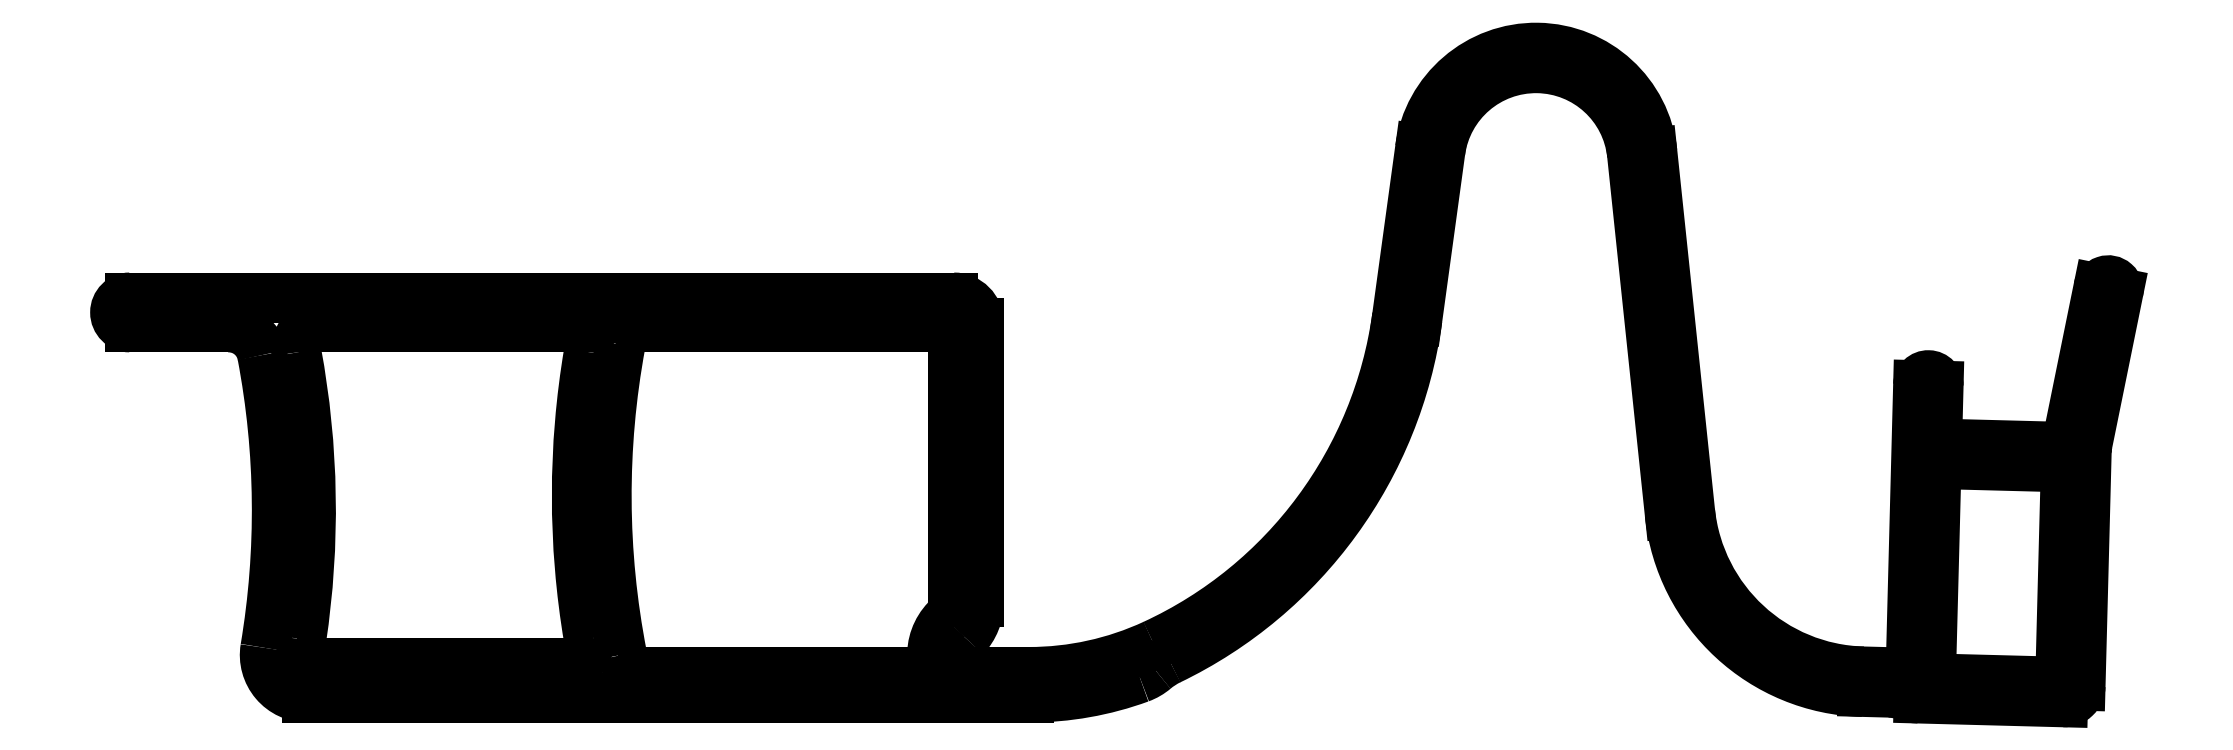
<metadata>
{"format":"dxf","ext":"dxf","renderer":"ezdxf+matplotlib","layout":"modelspace","background":"white","min_lineweight":24,"dpi":150}
</metadata>
<code>
0
SECTION
2
ENTITIES
0
LINE
8
0
10
90.9
20
0
30
0
11
6.087
21
0
31
0
0
LINE
8
0
10
164.1
20
64.04
30
0
11
168.6
21
21.86
31
0
0
LINE
8
0
10
197.5
20
24.94
30
0
11
196.9
21
4.751
31
0
0
LINE
8
0
10
166.2
20
21.61
30
0
11
161.7
21
63.79
31
0
0
LINE
8
0
10
45.51
20
3
30
0
11
78.02
21
3
31
0
0
LINE
8
0
10
7.844
20
4
30
0
11
36.69
21
4
31
0
0
LINE
8
0
10
82
20
47
30
0
11
-14.75
21
47
31
0
0
LINE
8
0
10
36.7
20
43.5
30
0
11
7.259
21
43.5
31
0
0
LINE
8
0
10
79.5
20
43.5
30
0
11
45.33
21
43.5
31
0
0
LINE
8
0
10
82
20
11.22
30
0
11
82
21
41
31
0
0
LINE
8
0
10
85
20
11.22
30
0
11
85
21
44
31
0
0
LINE
8
0
10
-14.75
20
43.5
30
0
11
-3.143
21
43.5
31
0
0
LINE
8
0
10
213
20
30.76
30
0
11
216.5
21
48.06
31
0
0
LINE
8
0
10
215.2
20
28.94
30
0
11
214.4
21
1.392
31
0
0
LINE
8
0
10
212.1
20
4.353
30
0
11
212.6
21
24.55
31
0
0
LINE
8
0
10
197.8
20
36.64
30
0
11
197.6
21
31.34
31
0
0
LINE
8
0
10
134.1
20
44.83
30
0
11
136.8
21
64.47
31
0
0
LINE
8
0
10
84.5
20
3
30
0
11
90.89
21
3
31
0
0
LINE
8
0
10
188.9
20
3.061
30
0
11
192
21
2.98
31
0
0
LINE
8
0
10
212.4
20
-0.5553
30
0
11
195.4
21
-0.1113
31
0
0
LINE
8
0
10
139.2
20
64.15
30
0
11
136.5
21
44.51
31
0
0
LINE
8
0
10
194.5
20
5.414
30
0
11
195.4
21
36.7
31
0
0
LINE
8
0
10
210.2
20
27.11
30
0
11
200
21
27.38
31
0
0
LINE
8
0
10
199.4
20
2.187
30
0
11
209.6
21
1.92
31
0
0
LINE
8
0
10
199.1
20
29.8
30
0
11
211.4
21
29.48
31
0
0
LINE
8
0
10
192
20
0.5778
30
0
11
188.8
21
0.6616
31
0
0
LINE
8
0
10
218.9
20
47.58
30
0
11
215.3
21
29.81
31
0
0
ARC
8
0
10
6.087
20
5
30
0
40
5
50
170.5
51
270
0
ARC
8
0
10
84.5
20
5
30
0
40
2
50
180
51
270
0
ARC
8
0
10
110.8
20
-2.793
30
0
40
8
50
115.7
51
130.3
0
ARC
8
0
10
102
20
7.658
30
0
40
5.7
50
290.1
51
310.3
0
ARC
8
0
10
195.6
20
4.887
30
0
40
5
50
248.6
51
268.5
0
ARC
8
0
10
200
20
24.88
30
0
40
2.5
50
88.5
51
178.5
0
ARC
8
0
10
191.9
20
-4.42
30
0
40
5
50
68.55
51
88.5
0
ARC
8
0
10
199.1
20
31.3
30
0
40
1.5
50
178.5
51
268.5
0
ARC
8
0
10
217.7
20
47.82
30
0
40
1.2
50
348.5
51
168.5
0
ARC
8
0
10
199.4
20
4.686
30
0
40
2.5
50
178.5
51
268.5
0
ARC
8
0
10
210.1
20
24.61
30
0
40
2.5
50
358.5
51
88.5
0
ARC
8
0
10
150.5
20
62.61
30
0
40
13.75
50
5.995
51
172.2
0
ARC
8
0
10
189.4
20
24.05
30
0
40
23.4
50
186
51
268.5
0
ARC
8
0
10
209.6
20
4.419
30
0
40
2.5
50
268.5
51
358.5
0
ARC
8
0
10
189.4
20
24.05
30
0
40
21
50
186
51
268.5
0
ARC
8
0
10
90.89
20
38
30
0
40
38
50
270
51
290.1
0
ARC
8
0
10
85.5
20
5
30
0
40
3
50
136.2
51
180
0
ARC
8
0
10
7.844
20
6.5
30
0
40
2.5
50
171.5
51
270
0
ARC
8
0
10
196.6
20
36.67
30
0
40
1.2
50
358.5
51
178.5
0
ARC
8
0
10
90.89
20
38
30
0
40
35
50
270
51
294.8
0
ARC
8
0
10
7.259
20
41
30
0
40
2.5
50
90
51
190.5
0
ARC
8
0
10
79.5
20
41
30
0
40
2.5
50
0
51
90
0
ARC
8
0
10
220.2
20
28.81
30
0
40
5
50
168.5
51
178.5
0
ARC
8
0
10
192
20
5.479
30
0
40
2.5
50
268.5
51
358.5
0
ARC
8
0
10
78.02
20
4.5
30
0
40
1.5
50
270
51
3.823
0
ARC
8
0
10
85.5
20
5
30
0
40
6
50
136.2
51
183.8
0
ARC
8
0
10
-3.143
20
39.5
30
0
40
4
50
10.73
51
90
0
ARC
8
0
10
212.4
20
1.444
30
0
40
2
50
268.5
51
358.5
0
ARC
8
0
10
150.5
20
62.61
30
0
40
11.35
50
5.995
51
172.2
0
ARC
8
0
10
-95.5
20
22
30
0
40
102
50
351.5
51
10.48
0
ARC
8
0
10
79
20
11.22
30
0
40
3
50
316.2
51
0
0
ARC
8
0
10
211.4
20
31.08
30
0
40
1.6
50
268.5
51
348.5
0
ARC
8
0
10
82
20
44
30
0
40
3
50
0
51
90
0
ARC
8
0
10
79
20
11.22
30
0
40
6
50
316.2
51
0
0
ARC
8
0
10
139.1
20
23.71
30
0
40
101.3
50
170.4
51
189.5
0
ARC
8
0
10
139.1
20
23.71
30
0
40
97.8
50
169.5
51
191
0
ARC
8
0
10
45.33
20
41
30
0
40
2.5
50
90
51
169.5
0
ARC
8
0
10
36.69
20
6.5
30
0
40
2.5
50
270
51
9.544
0
ARC
8
0
10
36.7
20
41
30
0
40
2.5
50
350.4
51
90
0
ARC
8
0
10
45.51
20
5.5
30
0
40
2.5
50
191
51
270
0
ARC
8
0
10
84.6
20
51.62
30
0
40
52.4
50
295.7
51
352.2
0
ARC
8
0
10
84.6
20
51.62
30
0
40
50
50
294.8
51
352.2
0
ARC
8
0
10
-14.75
20
45.25
30
0
40
1.75
50
90
51
270
0
ARC
8
0
10
-95.49
20
22
30
0
40
97.99
50
350.5
51
10.73
0
LINE
8
0
10
90.9
20
0
30
0
11
90.9
21
1.78e-07
31
0
0
LINE
8
0
10
6.087
20
0
30
0
11
6.087
21
0
31
0
0
LINE
8
0
10
164.1
20
64.04
30
0
11
164.1
21
64.04
31
0
0
LINE
8
0
10
168.6
20
21.86
30
0
11
168.6
21
21.86
31
0
0
LINE
8
0
10
197.5
20
24.94
30
0
11
197.5
21
24.94
31
0
0
LINE
8
0
10
196.9
20
4.751
30
0
11
196.9
21
4.751
31
0
0
LINE
8
0
10
166.2
20
21.61
30
0
11
166.2
21
21.61
31
0
0
LINE
8
0
10
161.7
20
63.79
30
0
11
161.7
21
63.79
31
0
0
LINE
8
0
10
7.844
20
4
30
0
11
7.844
21
4
31
0
0
LINE
8
0
10
-14.75
20
47
30
0
11
-14.75
21
47
31
0
0
LINE
8
0
10
-14.75
20
43.5
30
0
11
-14.75
21
43.5
31
0
0
LINE
8
0
10
-3.143
20
43.5
30
0
11
-3.143
21
43.5
31
0
0
LINE
8
0
10
213
20
30.76
30
0
11
213
21
30.76
31
0
0
LINE
8
0
10
216.5
20
48.06
30
0
11
216.5
21
48.06
31
0
0
LINE
8
0
10
215.2
20
28.94
30
0
11
215.2
21
28.94
31
0
0
LINE
8
0
10
214.4
20
1.392
30
0
11
214.4
21
1.392
31
0
0
LINE
8
0
10
212.1
20
4.353
30
0
11
212.1
21
4.353
31
0
0
LINE
8
0
10
212.6
20
24.55
30
0
11
212.6
21
24.55
31
0
0
LINE
8
0
10
197.8
20
36.64
30
0
11
197.8
21
36.64
31
0
0
LINE
8
0
10
197.6
20
31.34
30
0
11
197.6
21
31.34
31
0
0
LINE
8
0
10
134.1
20
44.83
30
0
11
134.1
21
44.83
31
0
0
LINE
8
0
10
136.8
20
64.47
30
0
11
136.8
21
64.47
31
0
0
LINE
8
0
10
90.89
20
3
30
0
11
90.89
21
3
31
0
0
LINE
8
0
10
188.9
20
3.061
30
0
11
188.9
21
3.061
31
0
0
LINE
8
0
10
192
20
2.98
30
0
11
192
21
2.98
31
0
0
LINE
8
0
10
212.4
20
-0.5553
30
0
11
212.4
21
-0.5553
31
0
0
LINE
8
0
10
195.4
20
-0.1113
30
0
11
195.4
21
-0.1113
31
0
0
LINE
8
0
10
139.2
20
64.15
30
0
11
139.2
21
64.15
31
0
0
LINE
8
0
10
136.5
20
44.51
30
0
11
136.5
21
44.51
31
0
0
LINE
8
0
10
194.5
20
5.414
30
0
11
194.5
21
5.414
31
0
0
LINE
8
0
10
195.4
20
36.7
30
0
11
195.4
21
36.7
31
0
0
LINE
8
0
10
210.2
20
27.11
30
0
11
210.2
21
27.11
31
0
0
LINE
8
0
10
200
20
27.38
30
0
11
200
21
27.38
31
0
0
LINE
8
0
10
199.4
20
2.187
30
0
11
199.4
21
2.187
31
0
0
LINE
8
0
10
209.6
20
1.92
30
0
11
209.6
21
1.92
31
0
0
LINE
8
0
10
199.1
20
29.8
30
0
11
199.1
21
29.8
31
0
0
LINE
8
0
10
211.4
20
29.48
30
0
11
211.4
21
29.48
31
0
0
LINE
8
0
10
192
20
0.5778
30
0
11
192
21
0.5778
31
0
0
LINE
8
0
10
188.8
20
0.6616
30
0
11
188.8
21
0.6616
31
0
0
LINE
8
0
10
218.9
20
47.58
30
0
11
218.9
21
47.58
31
0
0
LINE
8
0
10
215.3
20
29.81
30
0
11
215.3
21
29.81
31
0
0
LINE
8
0
10
1.156
20
5.825
30
0
11
1.156
21
5.825
31
0
0
LINE
8
0
10
82.5
20
5
30
0
11
82.5
21
5
31
0
0
LINE
8
0
10
107.4
20
4.414
30
0
11
107.4
21
4.414
31
0
0
LINE
8
0
10
105.7
20
3.31
30
0
11
105.7
21
3.31
31
0
0
LINE
8
0
10
103.9
20
2.304
30
0
11
103.9
21
2.304
31
0
0
LINE
8
0
10
193.7
20
0.2333
30
0
11
193.7
21
0.2333
31
0
0
LINE
8
0
10
83.33
20
7.075
30
0
11
83.33
21
7.075
31
0
0
LINE
8
0
10
5.372
20
6.871
30
0
11
5.372
21
6.871
31
0
0
LINE
8
0
10
105.6
20
6.224
30
0
11
105.6
21
6.224
31
0
0
LINE
8
0
10
4.8
20
40.55
30
0
11
4.8
21
40.55
31
0
0
LINE
8
0
10
79.51
20
4.6
30
0
11
79.51
21
4.6
31
0
0
LINE
8
0
10
81.17
20
9.15
30
0
11
81.17
21
9.15
31
0
0
LINE
8
0
10
0.7867
20
40.24
30
0
11
0.7867
21
40.24
31
0
0
LINE
8
0
10
39.17
20
40.58
30
0
11
39.17
21
40.58
31
0
0
LINE
8
0
10
39.15
20
6.915
30
0
11
39.15
21
6.915
31
0
0
LINE
8
0
10
42.87
20
41.45
30
0
11
42.87
21
41.45
31
0
0
LINE
8
0
10
43.05
20
5.022
30
0
11
43.05
21
5.022
31
0
0
ENDSEC
0
EOF

</code>
